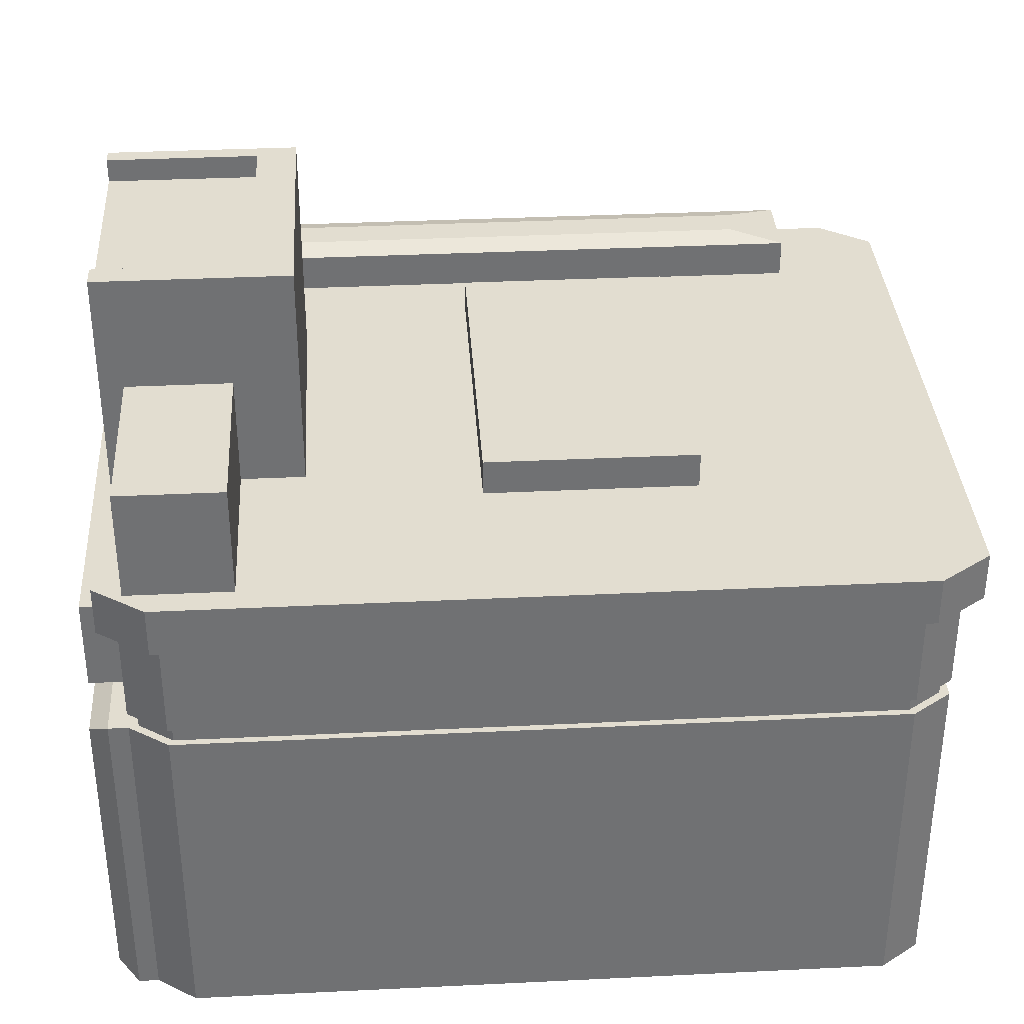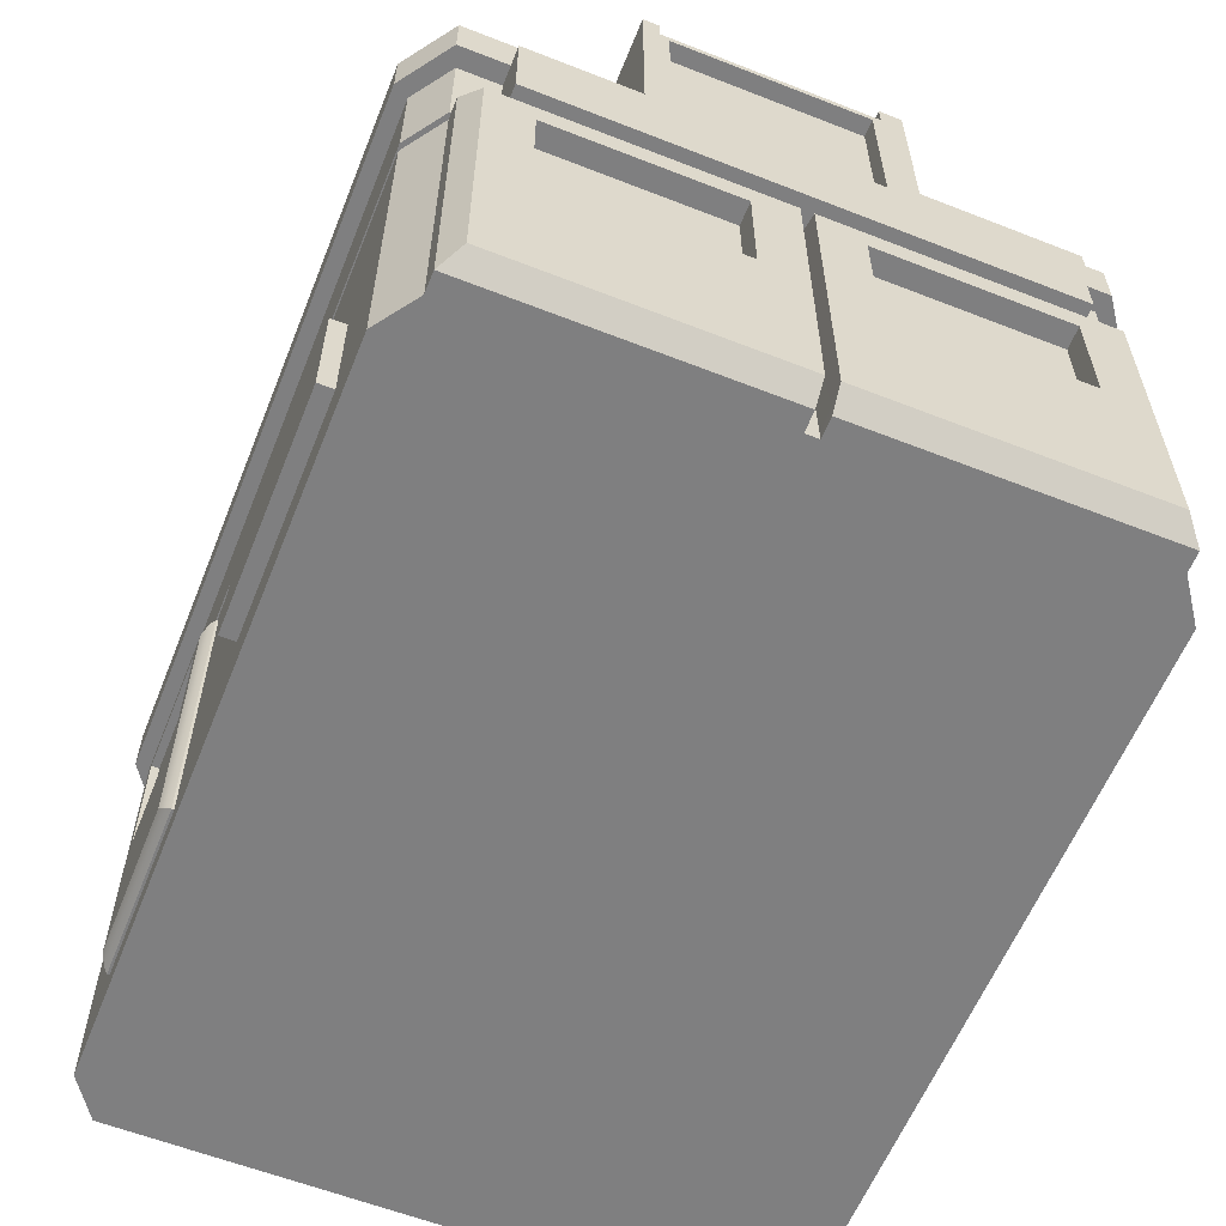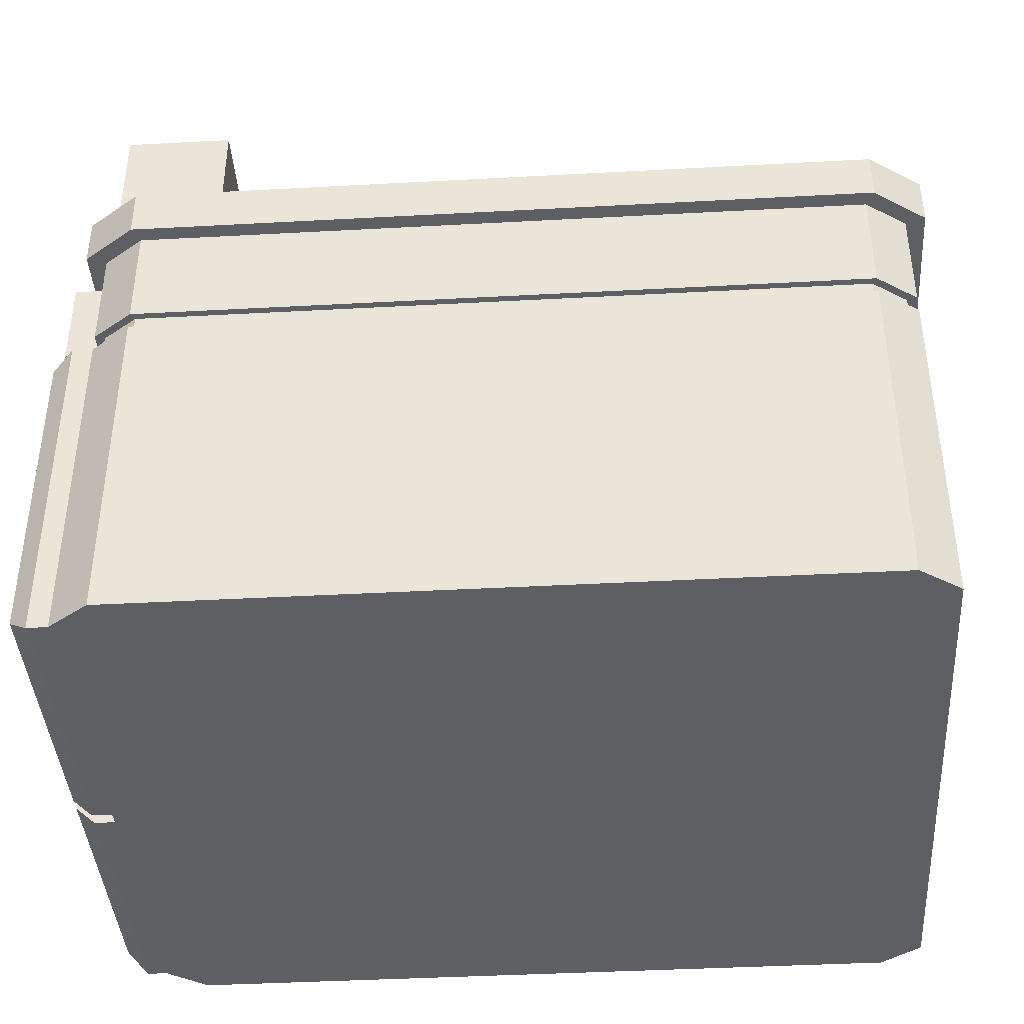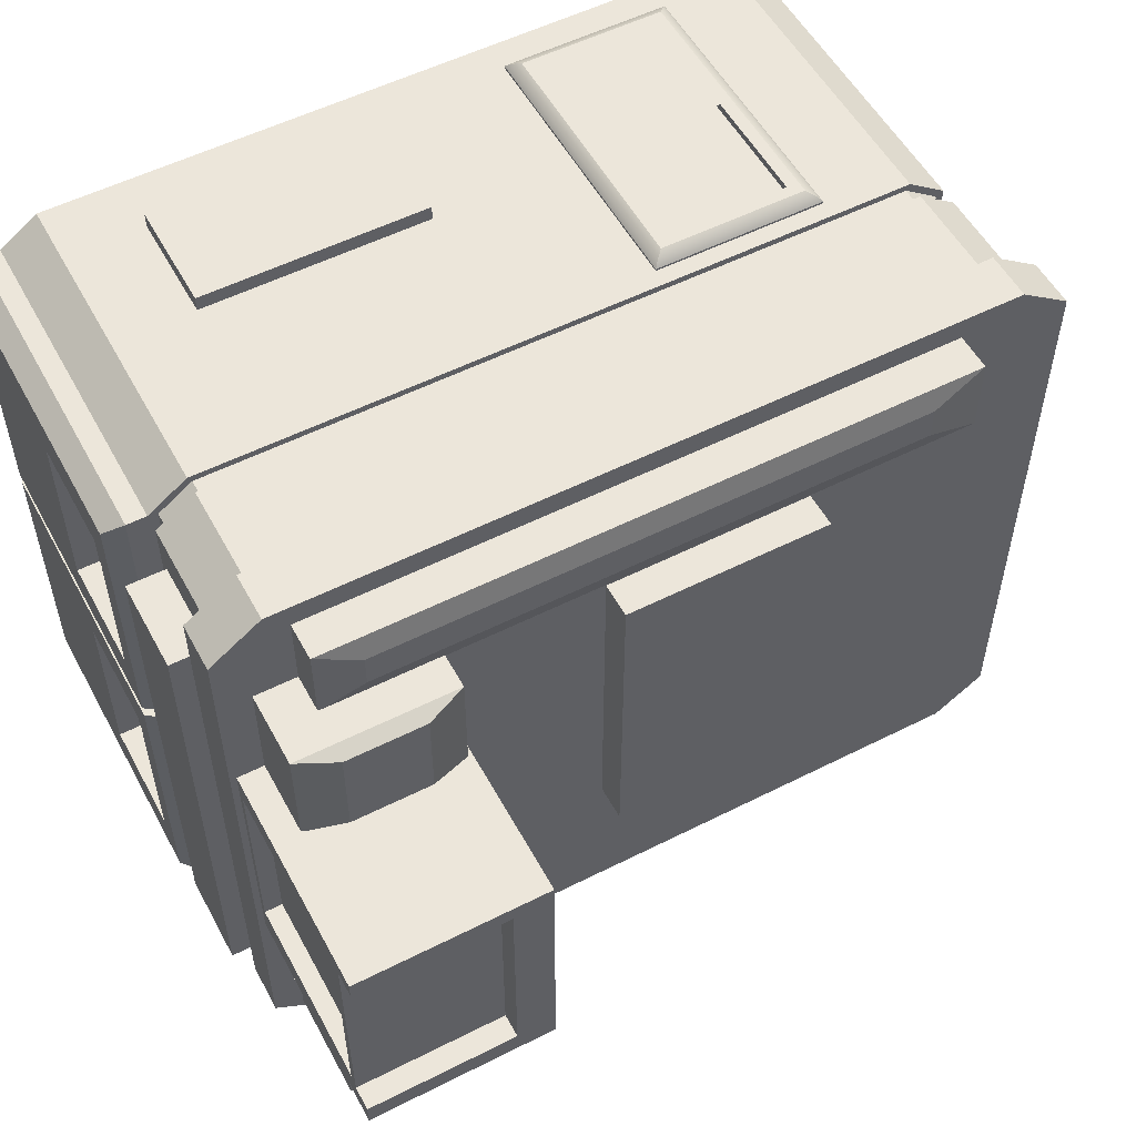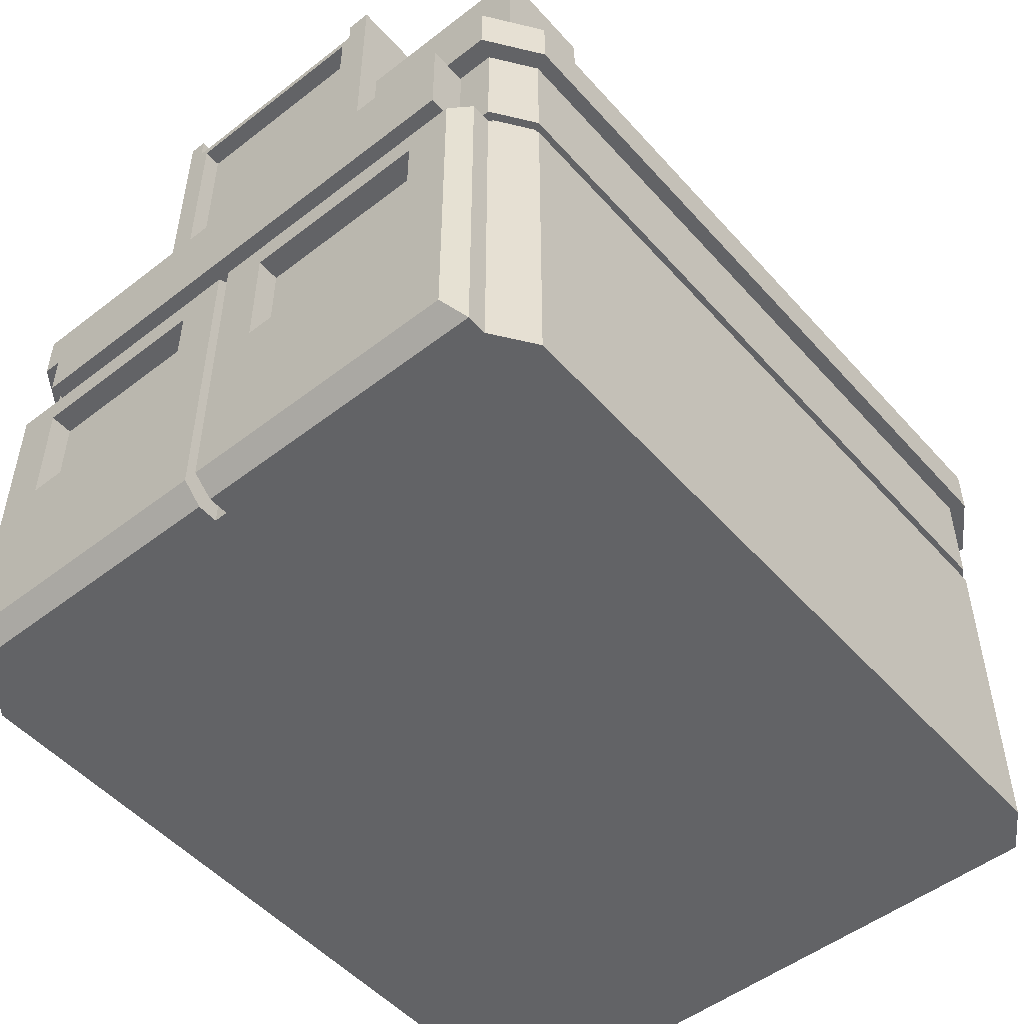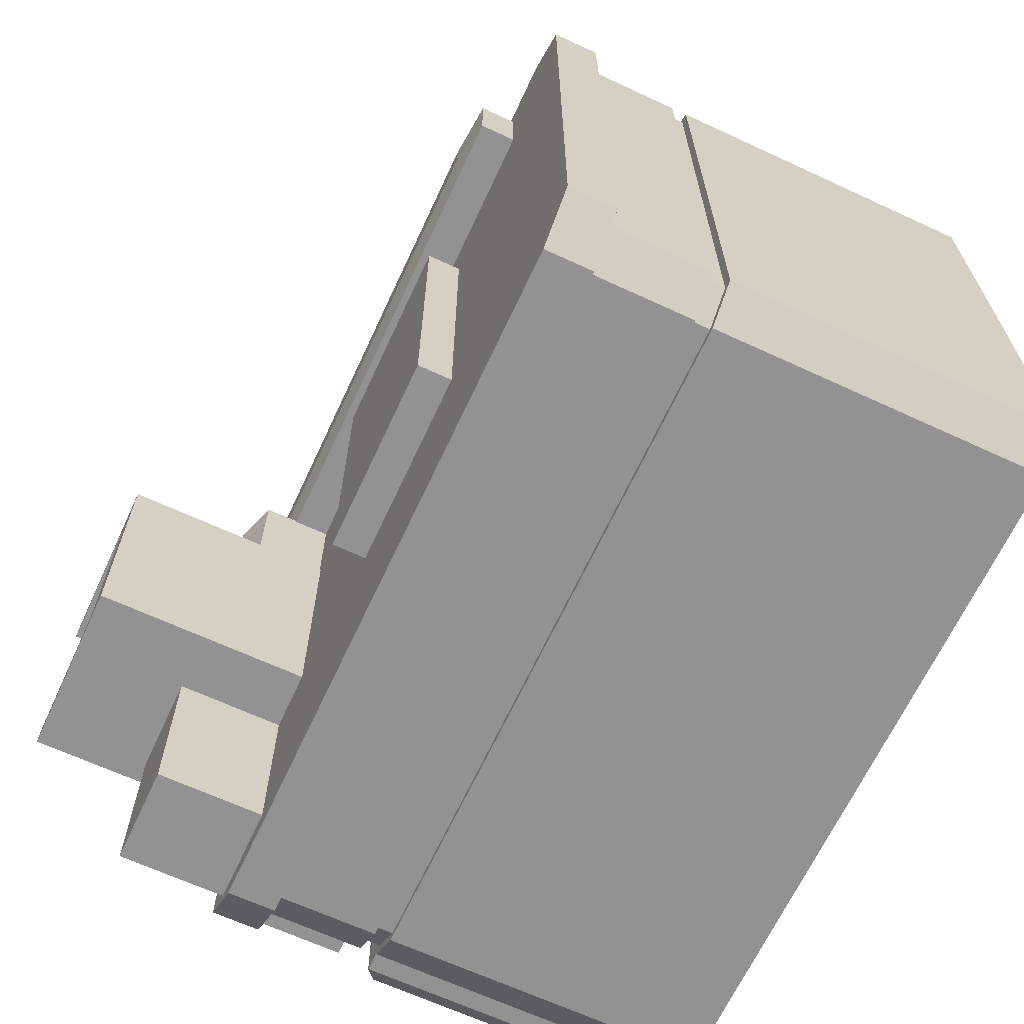
<metadata>
{"format":"obj","ext":"obj","renderer":"f3d","projection":"perspective","resolution":1024,"background":"white","views":[{"elev":35.1,"azim":176.3,"up":"+Y"},{"elev":-59.8,"azim":68.1,"up":"+Y"},{"elev":-41.0,"azim":-176.2,"up":"+Y"},{"elev":54.3,"azim":151.8,"up":"+Z"},{"elev":-50.9,"azim":130.1,"up":"+Y"},{"elev":-66.2,"azim":-114.9,"up":"+Z"}]}
</metadata>
<code>
g default
v -96.48 242.2 -7364
v -96.48 26.37 -7364
v 32.08 26.37 -7364
v 32.08 242.2 -7364
v -96.48 242.2 -7351
v -96.48 26.37 -7351
v 32.08 26.37 -7351
v 32.08 242.2 -7351
v -87.55 232.8 -7344
v -93.86 239.4 -7347
v 29.46 239.4 -7347
v 23.15 232.8 -7344
v -87.55 35.76 -7344
v -93.86 29.12 -7347
v 23.15 35.76 -7344
v 29.46 29.12 -7347
v -78.27 135.6 -7344
v -78.27 224.2 -7344
v 13.87 135.6 -7344
v 13.87 224.2 -7344
v -78.27 93.42 -7350
v -78.27 224.2 -7350
v 13.87 93.42 -7350
v 13.87 224.2 -7350
v -96.48 203.7 -7364
v 32.08 203.7 -7364
v -96.48 192.5 -7364
v 32.08 192.5 -7364
v -96.48 203.7 -7364
v -96.48 192.5 -7364
v 32.08 192.5 -7364
v 32.08 203.7 -7364
g pasted__pCube38 house5 group21
f 5 1 25 27 2 6
f 2 3 7 6
f 26 4 8 7 3 28
f 4 1 5 8
f 9 10 14 13
f 10 9 12 11
f 11 12 15 16
f 13 14 16 15
f 5 10 11 8
f 10 5 6 14
f 14 6 7 16
f 8 11 16 7
f 24 22 21 23
f 18 9 13 17
f 13 15 19 17
f 12 20 19 15
f 12 9 18 20
f 22 18 17 21
f 17 19 23 21
f 20 24 23 19
f 20 18 22 24
f 27 25 29 30
f 26 28 31 32
f 4 26 25 1
f 27 28 3 2
f 25 26 32 31 28 27 30 29
g default
v 270.6 379.8 -7495
v 410.6 379.8 -7495
v 270.6 529.9 -7495
v 410.6 529.9 -7495
v 270.6 529.9 -7690
v 410.6 529.9 -7690
v 270.6 379.8 -7690
v 410.6 379.8 -7690
v 410.6 529.9 -7508
v 270.6 529.9 -7508
v 270.6 379.8 -7508
v 410.6 379.8 -7508
v 410.6 529.9 -7673
v 270.6 529.9 -7673
v 270.6 379.8 -7673
v 410.6 379.8 -7673
v 299.4 529.9 -7508
v 299.4 529.9 -7495
v 299.4 379.8 -7495
v 299.4 379.8 -7508
v 299.4 379.8 -7673
v 299.4 379.8 -7690
v 299.4 529.9 -7690
v 299.4 529.9 -7673
v 299.4 547.3 -7495
v 410.6 547.3 -7495
v 410.6 547.3 -7508
v 299.4 547.3 -7508
v 410.6 547.3 -7673
v 299.4 547.3 -7673
v 410.6 547.3 -7690
v 299.4 547.3 -7690
v 270.6 547.3 -7495
v 270.6 547.3 -7508
v 270.6 547.3 -7673
v 270.6 547.3 -7690
v 410.6 386 -7515
v 410.6 523.6 -7515
v 410.6 386 -7666
v 410.6 523.6 -7666
v 397.4 386 -7515
v 397.4 523.6 -7515
v 397.4 386 -7666
v 397.4 523.6 -7666
g house5 group21 pasted__pCube35
f 51 34 36 50
f 57 58 59 60
f 55 38 40 54
f 52 44 34 51
f 34 44 41 36
f 43 33 35 42
f 56 49 41 45
f 47 43 42 46
f 53 48 44 52
f 74 73 75 76
f 62 61 63 64
f 39 47 46 37
f 54 40 48 53
f 45 48 40 38
f 65 57 60 66
f 33 51 50 35
f 43 52 51 33
f 47 53 52 43
f 39 54 53 47
f 37 55 54 39
f 67 62 64 68
f 66 60 62 67
f 50 36 58 57
f 36 41 59 58
f 41 49 60 59
f 56 45 61 62
f 45 38 63 61
f 38 55 64 63
f 35 50 57 65
f 42 35 65 66
f 55 37 68 64
f 37 46 67 68
f 49 56 62 60
f 46 42 66 67
f 41 44 69 70
f 44 48 71 69
f 48 45 72 71
f 45 41 70 72
f 70 69 73 74
f 69 71 75 73
f 71 72 76 75
f 72 70 74 76
g default
v -187 1.786 -7373
v -157.6 1.786 -7352
v -187 381.2 -7373
v -157.6 381.2 -7352
v 401.2 1.786 -7373
v 371.8 1.786 -7352
v 401.2 381.2 -7373
v 371.8 381.2 -7352
v -187 381.2 -7812
v -157.6 381.2 -7833
v -187 1.786 -7812
v -157.6 1.786 -7833
v 371.8 381.2 -7833
v 401.2 381.2 -7812
v 401.2 1.786 -7812
v 371.8 1.786 -7833
v -187 267.4 -7373
v -157.6 267.4 -7352
v 371.8 267.4 -7352
v 401.2 267.4 -7373
v 401.2 267.4 -7812
v 371.8 267.4 -7833
v -157.6 267.4 -7833
v -187 267.4 -7812
v -187 254.8 -7373
v -157.6 254.8 -7352
v 371.8 254.8 -7352
v 401.2 254.8 -7373
v 401.2 254.8 -7812
v 371.8 254.8 -7833
v -157.6 254.8 -7833
v -187 254.8 -7812
v -180 254.8 -7375
v -154.7 254.8 -7357
v -154.7 267.4 -7357
v -180 267.4 -7375
v 368.9 267.4 -7357
v 368.9 254.8 -7357
v 394.2 254.8 -7375
v 394.2 267.4 -7375
v 394.2 267.4 -7810
v 394.2 254.8 -7810
v 368.9 267.4 -7828
v 368.9 254.8 -7828
v -154.7 254.8 -7828
v -154.7 267.4 -7828
v -180 267.4 -7810
v -180 254.8 -7810
v 401.2 344.7 -7373
v 401.2 344.7 -7812
v 371.8 344.7 -7833
v -157.6 344.7 -7833
v -187 344.7 -7812
v -187 344.7 -7373
v -157.6 344.7 -7352
v 371.8 344.7 -7352
v -163 381.2 -7341
v -163 344.7 -7341
v 377.1 344.7 -7341
v 377.1 381.2 -7341
v 377.1 344.7 -7844
v -163 344.7 -7844
v -163 381.2 -7844
v 377.1 381.2 -7844
v -201 344.7 -7368
v -201 381.2 -7368
v -201 381.2 -7817
v -201 344.7 -7817
v 415.2 344.7 -7368
v 415.2 381.2 -7368
v 415.2 381.2 -7817
v 415.2 344.7 -7817
v 415.2 344.7 -7586
v 415.2 381.2 -7586
v 401.2 381.2 -7586
v -187 381.2 -7586
v -201 381.2 -7586
v -201 344.7 -7586
v -187 344.7 -7586
v -187 267.4 -7586
v -180 267.4 -7586
v -180 254.8 -7586
v -187 254.8 -7586
v -187 1.786 -7586
v 401.2 1.786 -7586
v 401.2 254.8 -7586
v 394.2 254.8 -7586
v 394.2 267.4 -7586
v 401.2 267.4 -7586
v 401.2 344.7 -7586
v 416 254.8 -7586
v 430.7 245.2 -7586
v 430.7 245.2 -7385
v 416 254.8 -7373
v 430.7 14.98 -7385
v 416 1.786 -7373
v 430.7 14.98 -7586
v 416 1.786 -7586
v 416 1.786 -7812
v 430.7 14.98 -7801
v 430.7 245.2 -7801
v 416 254.8 -7812
v 430.7 245.2 -7595
v 416 254.8 -7595
v 401.2 254.8 -7595
v 394.2 254.8 -7595
v 394.2 267.4 -7595
v 401.2 267.4 -7595
v 401.2 344.7 -7595
v 415.2 344.7 -7596
v 415.2 381.2 -7596
v 401.2 381.2 -7595
v -187 381.2 -7595
v -201 381.2 -7596
v -201 344.7 -7596
v -187 344.7 -7595
v -187 267.4 -7595
v -180 267.4 -7595
v -180 254.8 -7595
v -187 254.8 -7595
v -187 1.786 -7595
v 401.2 1.786 -7595
v 416 1.786 -7595
v 430.7 14.98 -7595
v 395.1 245.2 -7586
v 395.3 245.2 -7595
v 400.9 12.81 -7586
v 400.9 12.81 -7595
v 430.7 139.9 -7553
v 430.7 225.6 -7553
v 430.7 225.6 -7418
v 430.7 139.9 -7418
v 430.7 225.6 -7768
v 430.7 139.9 -7768
v 430.7 225.6 -7628
v 430.7 139.9 -7628
v 414 139.9 -7553
v 414 225.6 -7553
v 414 225.6 -7418
v 414 139.9 -7418
v 414 225.6 -7768
v 414 139.9 -7768
v 414 225.6 -7628
v 414 139.9 -7628
g house5 group21 pasted__pCube34
f 133 134 135 136
f 137 138 139 140
f 141 142 153 154
f 79 83 151 152
f 161 81 82 78 77 160
f 141 134 133 142
f 135 145 146 136
f 143 139 138 144
f 140 147 148 137
f 79 80 84 83
f 85 90 89 86
f 109 110 111 112
f 113 111 110 114
f 114 115 116 113
f 119 117 118 120
f 120 121 122 119
f 123 122 121 124
f 158 109 112 157
f 77 78 102 101
f 103 102 78 82
f 82 81 104 103
f 106 105 91 92
f 88 107 106 92
f 108 107 88 87
f 160 77 101 159
f 101 102 110 109
f 94 93 112 111
f 95 94 111 113
f 102 103 114 110
f 103 104 115 114
f 96 95 113 116
f 98 97 117 119
f 105 106 120 118
f 106 107 121 120
f 99 98 119 122
f 100 99 122 123
f 107 108 124 121
f 158 159 101 109
f 157 112 93 156
f 146 145 149 150
f 96 116 164 165
f 116 115 163 164
f 115 104 162 163
f 125 96 165 166
f 127 126 97 98
f 98 99 128 127
f 129 128 99 100
f 93 130 155 156
f 93 94 131 130
f 132 131 94 95
f 95 96 125 132
f 131 132 135 134
f 84 80 133 136
f 127 128 138 137
f 86 89 140 139
f 79 152 153 142
f 155 130 141 154
f 130 131 134 141
f 80 79 142 133
f 132 125 145 135
f 83 84 136 146
f 85 86 139 143
f 128 129 144 138
f 89 90 147 140
f 126 127 137 148
f 125 166 149 145
f 151 83 146 150
f 150 149 186 187
f 188 151 150 187
f 152 151 188 189
f 153 152 189 190
f 154 153 190 191
f 192 155 154 191
f 156 155 192 193
f 194 157 156 193
f 195 158 157 194
f 195 196 159 158
f 197 160 159 196
f 198 161 160 197
f 164 163 182 183
f 165 164 183 184
f 166 165 184 185
f 149 166 185 186
f 168 167 170 169
f 169 170 172 171
f 171 172 174 173
f 176 175 178 177
f 213 214 215 216
f 162 104 170 167
f 104 81 172 170
f 81 161 174 172
f 91 105 178 175
f 180 179 177 178
f 105 181 180 178
f 182 181 105 118
f 183 182 118 117
f 184 183 117 97
f 185 184 97 126
f 186 185 126 148
f 187 186 148 147
f 90 188 187 147
f 189 188 90 85
f 190 189 85 143
f 191 190 143 144
f 129 192 191 144
f 193 192 129 100
f 123 194 193 100
f 124 195 194 123
f 124 108 196 195
f 87 197 196 108
f 91 198 197 87 88 92
f 199 198 91 175
f 200 199 175 176
f 218 217 219 220
f 182 163 201 202
f 163 162 167 168 201
f 180 181 182 202 179
f 201 168 173 203
f 202 201 203 204
f 179 202 204 200
f 203 173 174 161
f 204 203 161 198
f 200 204 198 199
f 173 168 206 205
f 168 169 207 206
f 169 171 208 207
f 171 173 205 208
f 176 177 209 210
f 177 179 211 209
f 179 200 212 211
f 200 176 210 212
f 205 206 214 213
f 206 207 215 214
f 207 208 216 215
f 208 205 213 216
f 210 209 217 218
f 209 211 219 217
f 211 212 220 219
f 212 210 218 220
g default
v 360.1 409.1 -7359
v 328.1 414.3 -7375
v 328.1 414.3 -7400
v 360.1 409.1 -7416
v -77.32 414.3 -7375
v -117.3 409.1 -7359
v -77.32 414.3 -7400
v -117.3 409.1 -7416
v 240.8 373.6 -7362
v 360.1 378.9 -7359
v 240.8 373.6 -7413
v 360.1 378.9 -7416
v 2.046 373.6 -7362
v -117.3 378.9 -7359
v 2.046 373.6 -7413
v -117.3 378.9 -7416
g house5 group21 pasted__pCube37
f 221 222 225 226
f 222 221 224 223
f 223 224 228 227
f 226 225 227 228
f 222 223 227 225
f 229 230 234 233
f 230 229 231 232
f 232 231 235 236
f 233 234 236 235
f 233 235 231 229
f 230 232 224 221
f 226 228 236 234
f 232 236 228 224
f 234 230 221 226
g default
v 391 435.8 -7415
v 361.7 446.9 -7420
v 361.7 446.9 -7491
v 391 435.8 -7496
v 302.9 446.9 -7420
v 273.6 435.8 -7415
v 302.9 446.9 -7491
v 273.6 435.8 -7496
v 361.7 361.7 -7420
v 391 372.8 -7415
v 361.7 361.7 -7491
v 391 372.8 -7496
v 302.9 361.7 -7420
v 273.6 372.8 -7415
v 302.9 361.7 -7491
v 273.6 372.8 -7496
g house5 group21 pasted__pCube36
f 237 238 241 242
f 238 237 240 239
f 239 240 244 243
f 242 241 243 244
f 238 239 243 241
f 245 246 250 249
f 246 245 247 248
f 248 247 251 252
f 249 250 252 251
f 249 251 247 245
f 246 248 240 237
f 242 244 252 250
f 248 252 244 240
f 250 246 237 242
g default
v 390 275.5 -7404
v 429.4 275.5 -7404
v 390 343.2 -7404
v 429.4 343.2 -7404
v 390 343.2 -7786
v 429.4 343.2 -7786
v 390 275.5 -7786
v 429.4 275.5 -7786
g group21 pCube46
f 253 254 256 255
f 255 256 258 257
f 257 258 260 259
f 259 260 254 253
f 254 260 258 256
f 259 253 255 257
g default
v 317.2 379.8 -7690
v 393.5 379.8 -7690
v 317.2 462.7 -7690
v 393.5 462.7 -7690
v 317.2 462.7 -7825
v 393.5 462.7 -7825
v 317.2 379.8 -7825
v 393.5 379.8 -7825
g group21 pCube47
f 261 262 264 263
f 263 264 266 265
f 265 266 268 267
f 267 268 262 261
f 262 268 266 264
f 267 261 263 265
g default
v 143.8 369.7 -7462
v 143.8 407.7 -7462
v -11.82 369.7 -7462
v -11.82 407.7 -7462
v -11.82 369.7 -7719
v -11.82 407.7 -7719
v 143.8 369.7 -7719
v 143.8 407.7 -7719
g group21 pCube48
f 269 270 272 271
f 271 272 274 273
f 273 274 276 275
f 275 276 270 269
f 270 276 274 272
f 275 269 271 273
g default
v 311.2 47.18 -7341
v 311.2 47.18 -7380
v 311.2 131.1 -7341
v 311.2 131.1 -7380
v 140.5 131.1 -7341
v 140.5 131.1 -7380
v 140.5 47.18 -7341
v 140.5 47.18 -7380
g group21 pCube49
f 277 278 280 279
f 279 280 282 281
f 281 282 284 283
f 283 284 278 277
f 278 284 282 280
f 283 277 279 281

</code>
